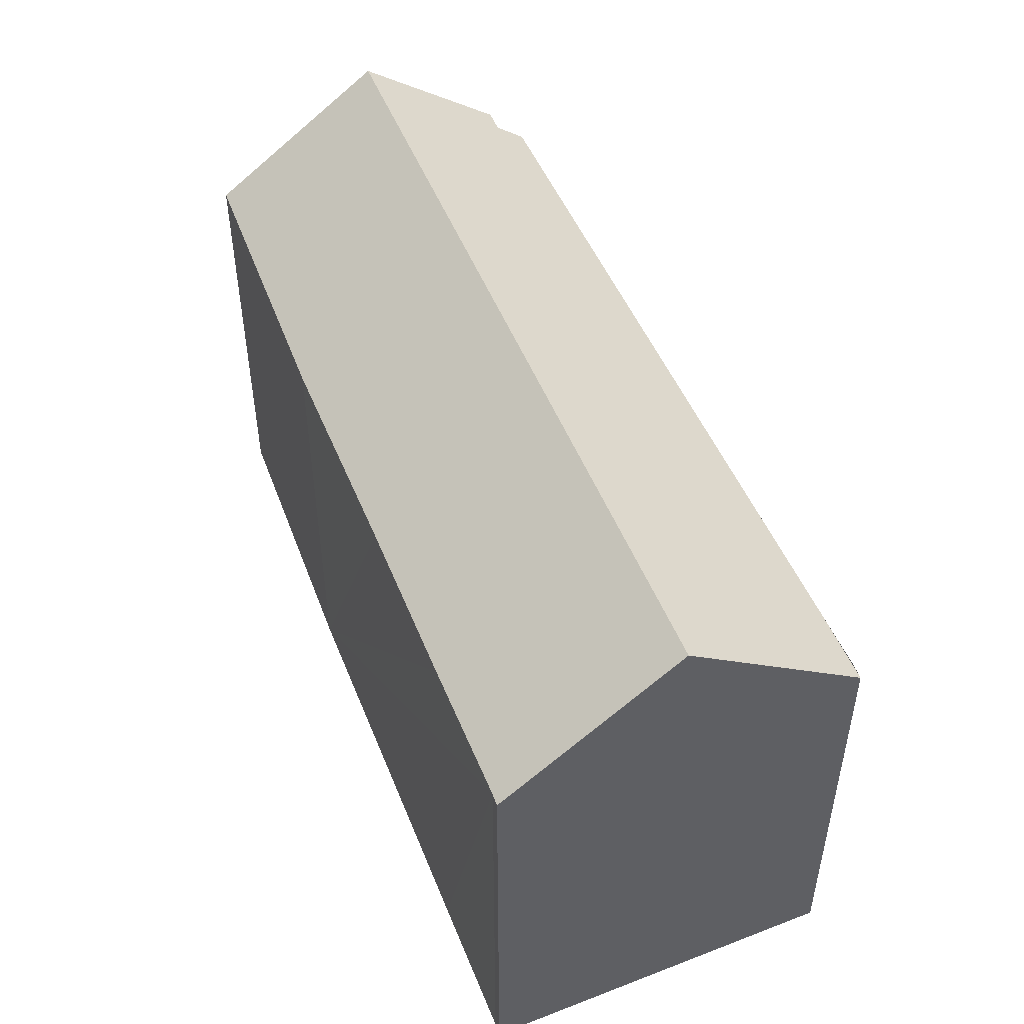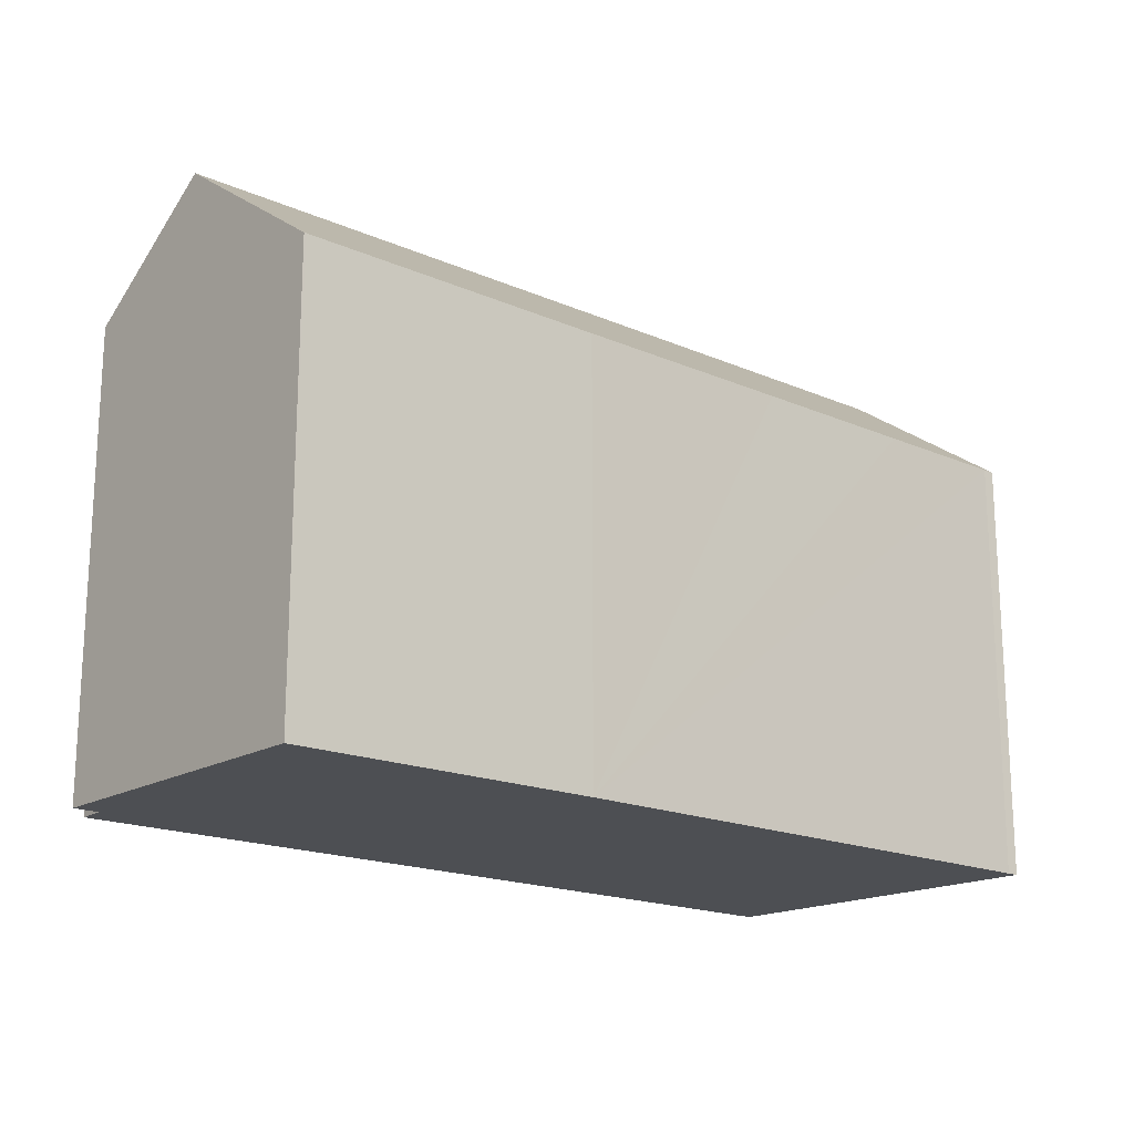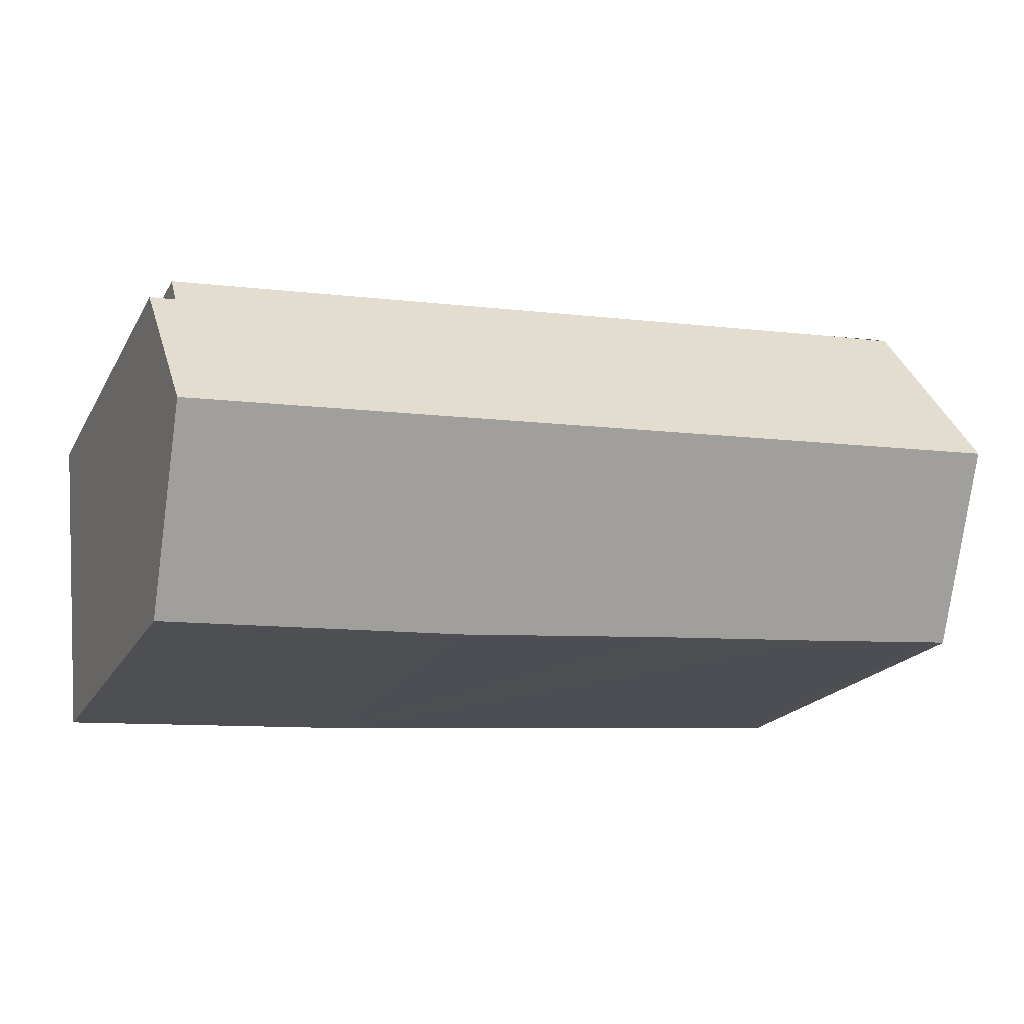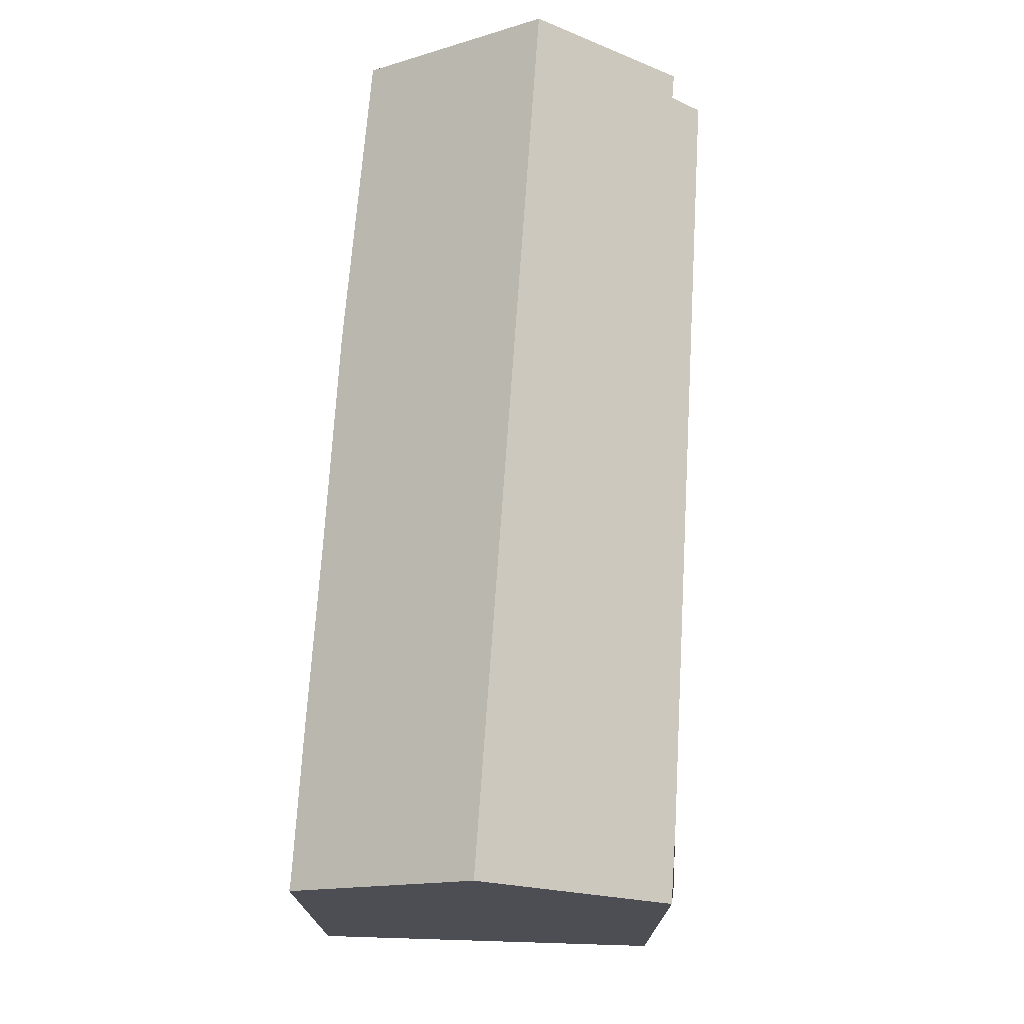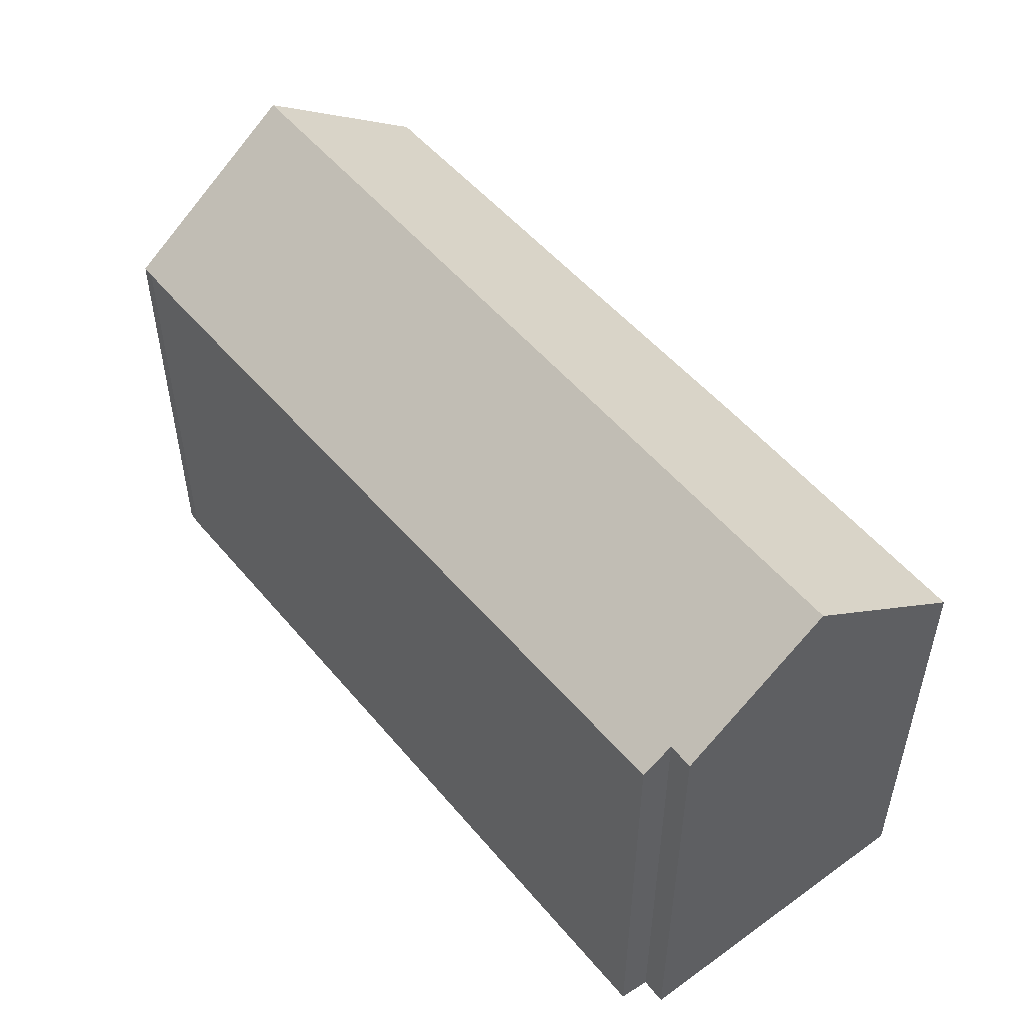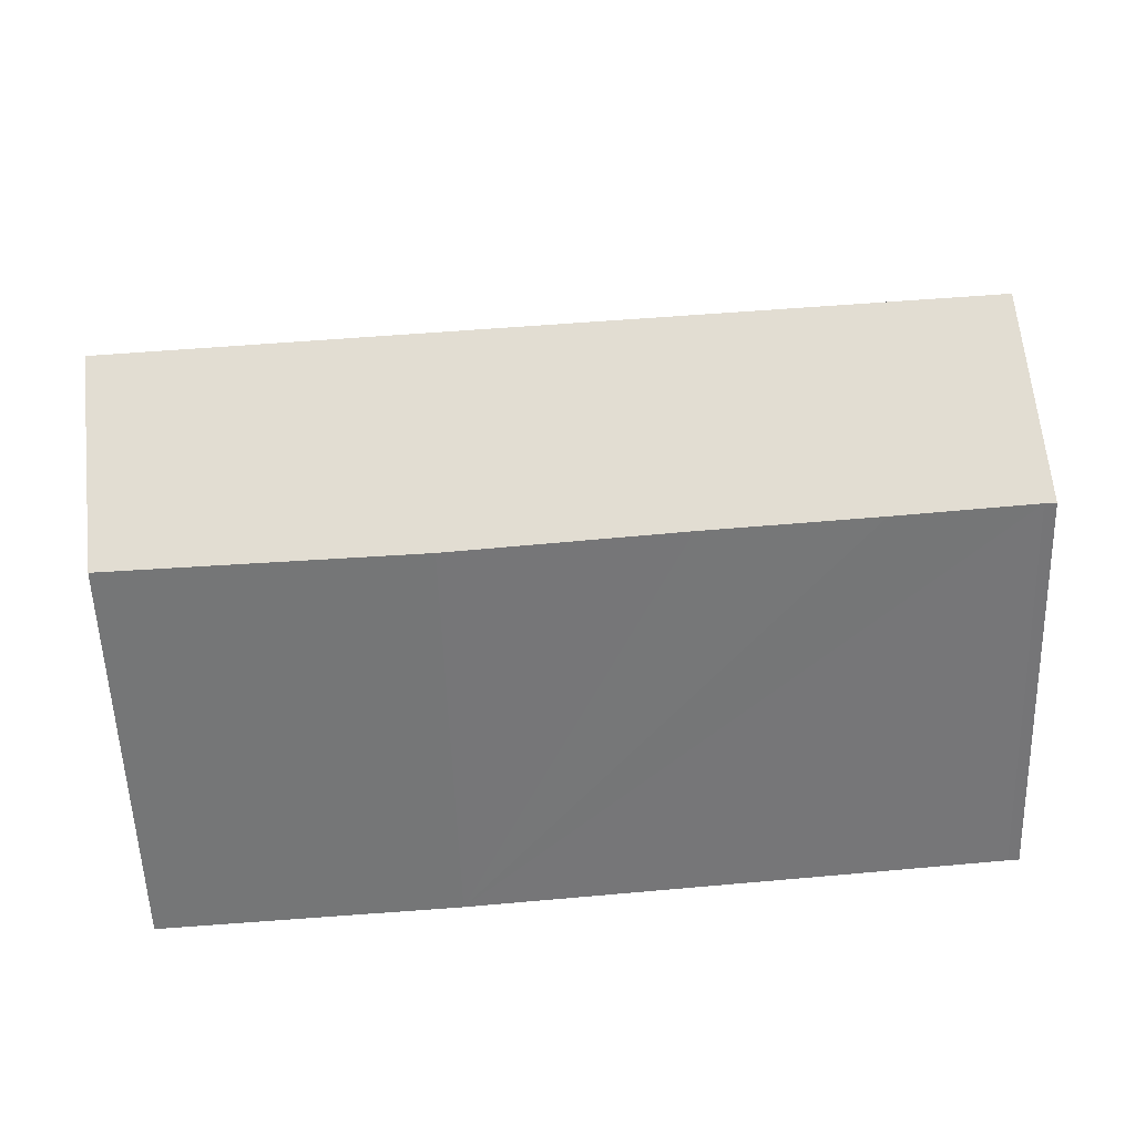
<metadata>
{"format":"obj","ext":"obj","renderer":"f3d","projection":"perspective","resolution":1024,"background":"white","views":[{"elev":48.8,"azim":-106.2,"up":"+Y"},{"elev":-17.8,"azim":144.1,"up":"+Y"},{"elev":-19.8,"azim":158.3,"up":"+Z"},{"elev":72.7,"azim":-81.3,"up":"+Y"},{"elev":50.3,"azim":57.2,"up":"+Y"},{"elev":-56.3,"azim":-178.1,"up":"+Z"}]}
</metadata>
<code>
v  20.45 10.07 -1.668
v  20.67 11.34 0.146
v  20.51 10.07 -1.672
v  13.26 9.998 -1.179
v  20.88 12.98 2.472
v  0.501 12.98 4.134
v  9.411 10.03 -0.824
v  7.782 10.04 -0.674
v  3.644 10.05 -0.321
v  0.279 10.07 -0.014
v  0 10.07 6.164e-16
v  2.796 9.926 8.321
v  1.026 9.926 8.466
v  20.61 10.12 6.589
v  20.59 10.6 5.9
v  21.19 10.6 5.858
v  0 0 0
v  1.026 -5.184e-16 8.466
v  0.501 -2.531e-16 4.134
v  1.372 9.911 8.46
v  1.372 -5.18e-16 8.46
v  20.61 -4.035e-16 6.589
v  2.796 -5.095e-16 8.321
v  20.59 -3.613e-16 5.9
v  21.19 -3.587e-16 5.858
v  20.88 -1.514e-16 2.472
v  20.51 1.024e-16 -1.672
v  20.67 -8.94e-18 0.146
v  0.279 8.573e-19 -0.014
v  13.26 7.219e-17 -1.179
v  20.45 1.021e-16 -1.668
v  3.644 1.966e-17 -0.321
v  9.411 5.046e-17 -0.824
v  7.782 4.127e-17 -0.674
g defaultobject
f 1 2 3
f 2 1 4
f 2 4 5
f 5 4 6
f 6 4 7
f 6 7 8
f 6 8 9
f 6 9 10
f 6 10 11
f 12 6 13
f 6 12 14
f 6 14 15
f 6 15 5
f 5 15 16
f 11 13 6
f 13 11 17
f 13 17 18
f 18 17 19
f 18 20 13
f 20 18 21
f 21 12 20
f 12 21 14
f 14 21 22
f 22 21 23
f 24 16 15
f 16 24 25
f 14 24 15
f 24 14 22
f 16 2 5
f 2 16 25
f 2 25 3
f 3 25 26
f 3 26 27
f 27 26 28
f 29 11 10
f 11 29 17
f 27 1 3
f 1 27 4
f 4 27 30
f 30 27 31
f 30 7 4
f 7 30 8
f 8 30 9
f 9 30 10
f 10 30 32
f 10 32 29
f 32 30 33
f 32 33 34
f 28 31 27
f 31 28 30
f 30 28 26
f 30 26 25
f 30 25 24
f 30 24 22
f 30 22 23
f 30 23 33
f 33 23 34
f 34 23 32
f 32 23 29
f 29 23 17
f 17 23 19
f 19 23 21
f 19 21 18

</code>
